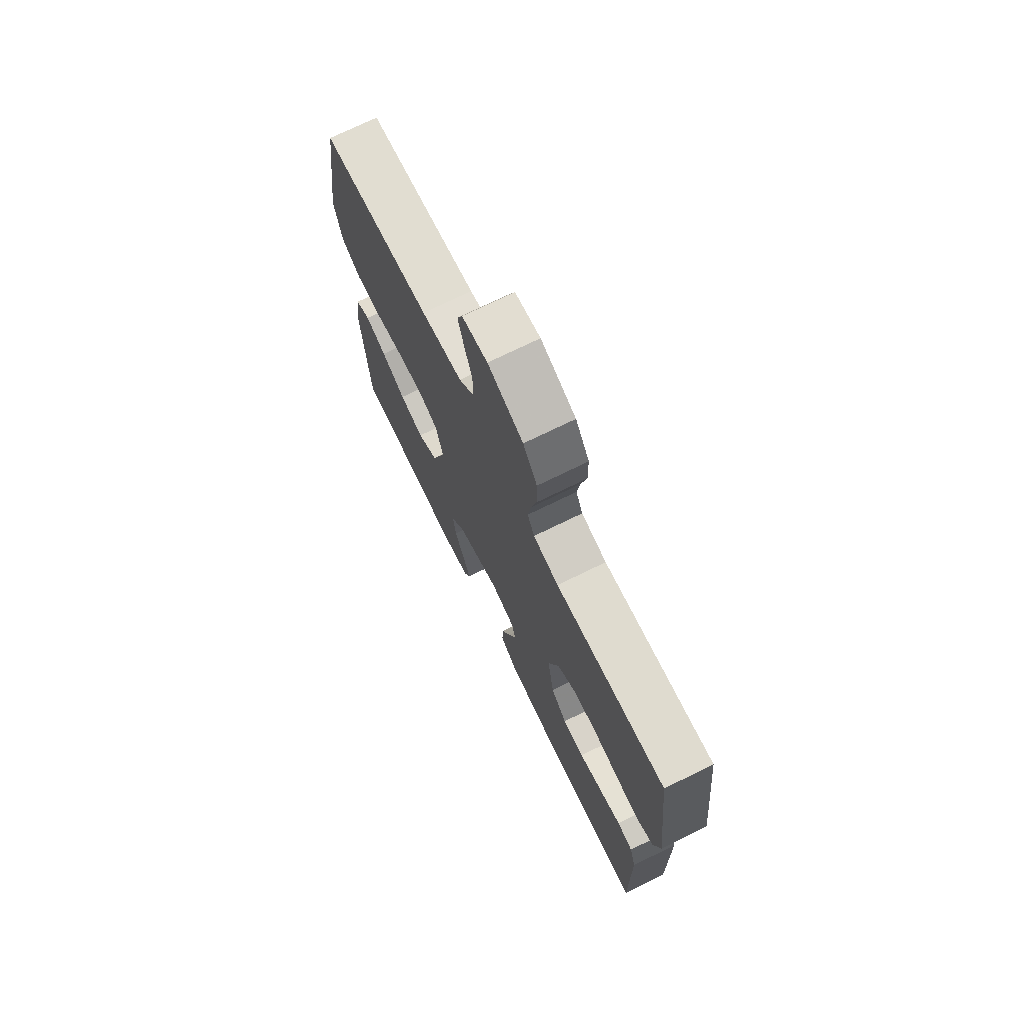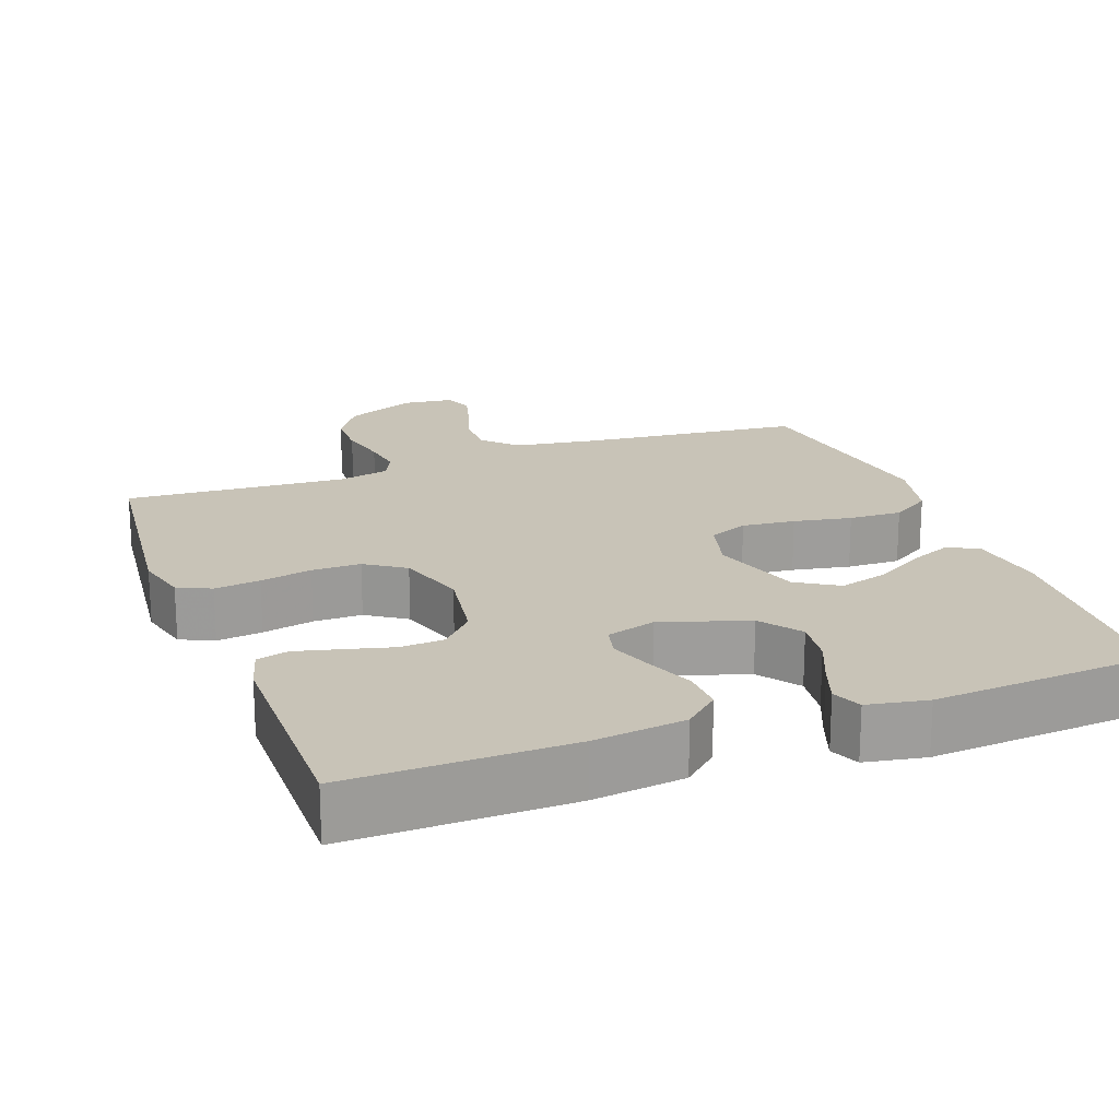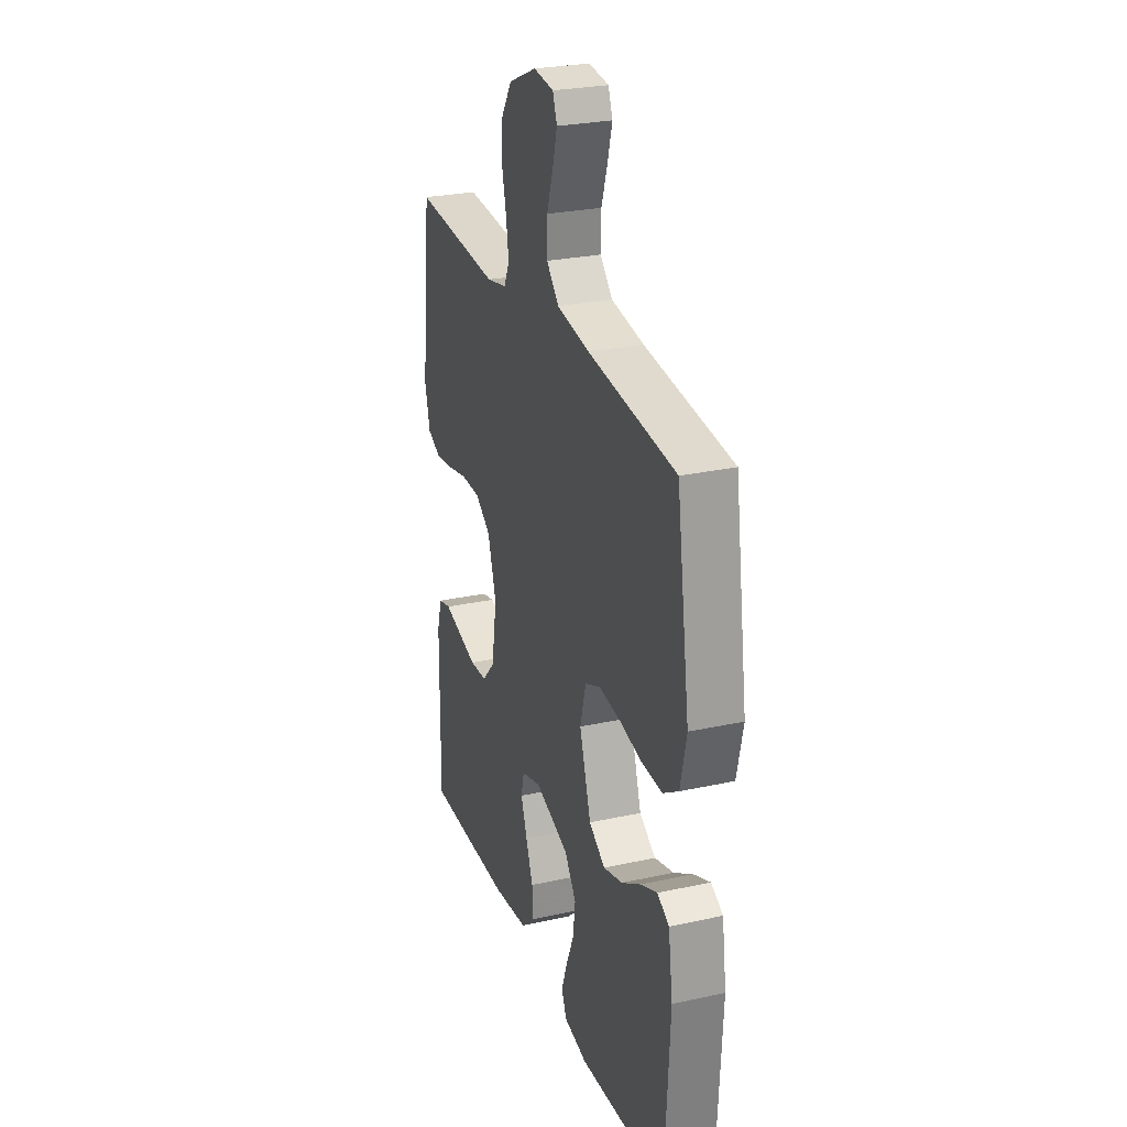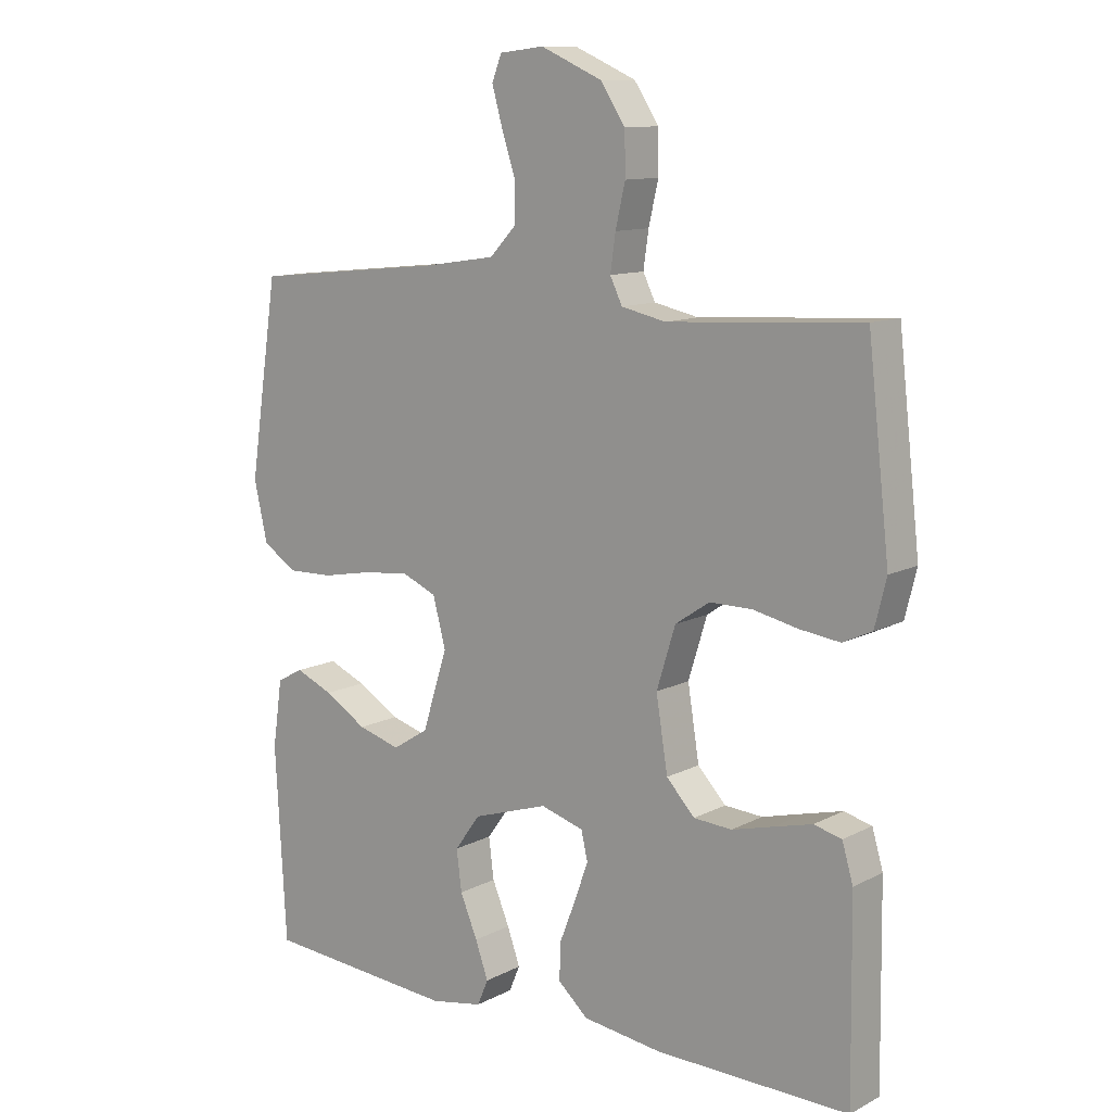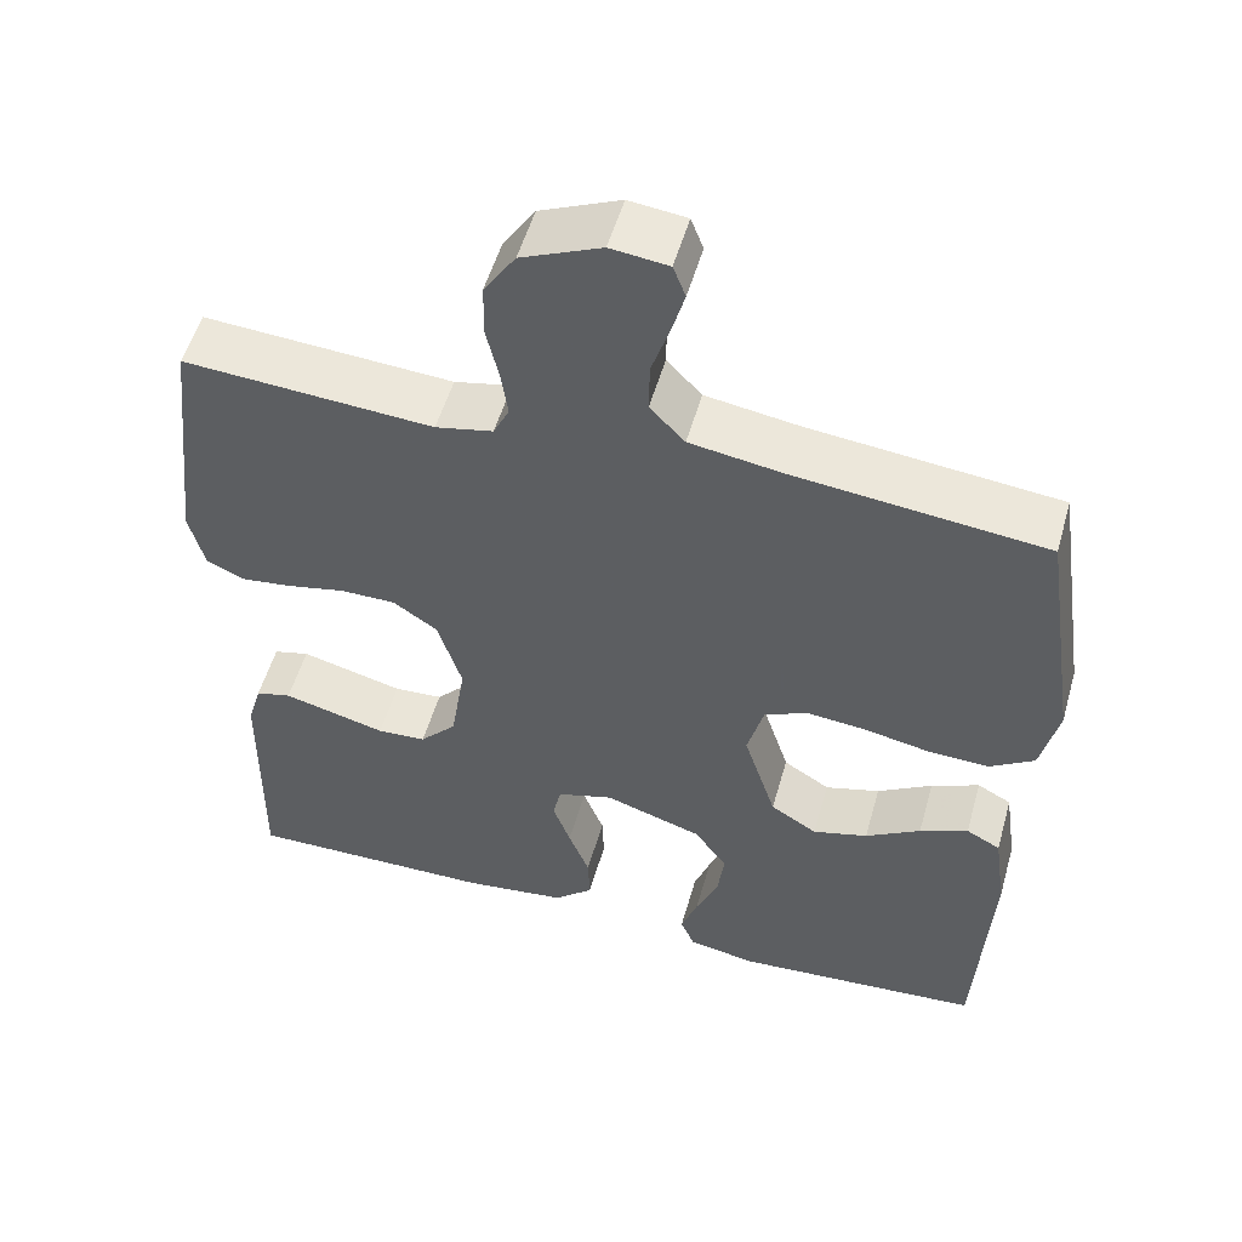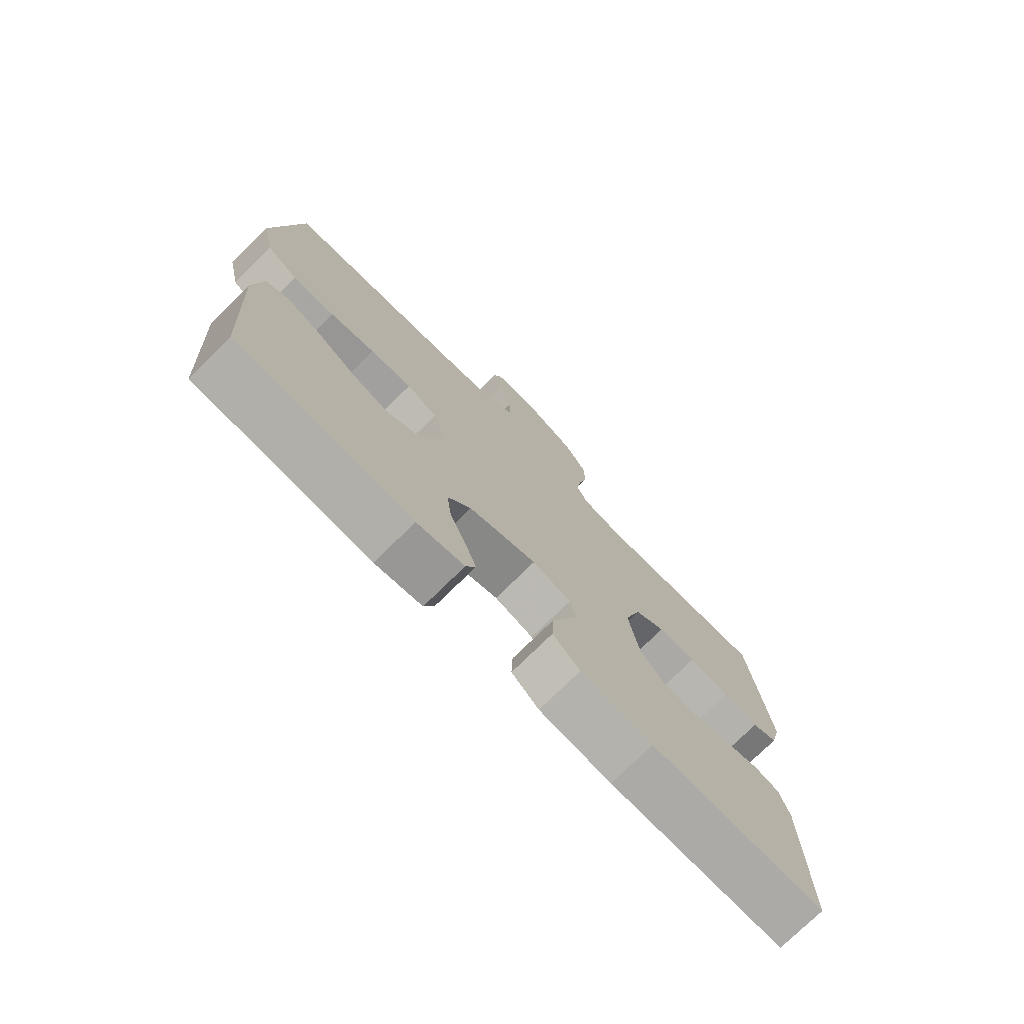
<metadata>
{"format":"obj","ext":"obj","renderer":"f3d","projection":"perspective","resolution":1024,"background":"white","views":[{"elev":73.1,"azim":63.9,"up":"+Z"},{"elev":19.7,"azim":159.6,"up":"+Y"},{"elev":26.9,"azim":-108.8,"up":"+Z"},{"elev":11.4,"azim":39.0,"up":"+Z"},{"elev":53.4,"azim":-164.2,"up":"+Z"},{"elev":-75.4,"azim":-45.4,"up":"+Z"}]}
</metadata>
<code>
v 0.5 0.07 0.5
v 0.534 0.07 0.2
v 0.516 0.07 0.128
v 0.471 0.07 0.107
v 0.409 0.07 0.115
v 0.339 0.07 0.13
v 0.273 0.07 0.13
v 0.22 0.07 0.094
v 0.191 0.07 0
v 0.209 0.07 -0.112
v 0.253 0.07 -0.159
v 0.312 0.07 -0.163
v 0.377 0.07 -0.146
v 0.436 0.07 -0.131
v 0.479 0.07 -0.142
v 0.496 0.07 -0.2
v 0.5 0.07 -0.5
v 0.2 0.07 -0.495
v 0.076 0.07 -0.479
v 0.029 0.07 -0.437
v 0.031 0.07 -0.379
v 0.056 0.07 -0.315
v 0.077 0.07 -0.256
v 0.067 0.07 -0.212
v 0 0.07 -0.192
v -0.117 0.07 -0.23
v -0.157 0.07 -0.285
v -0.149 0.07 -0.348
v -0.122 0.07 -0.412
v -0.102 0.07 -0.468
v -0.119 0.07 -0.508
v -0.2 0.07 -0.523
v -0.5 0.07 -0.5
v -0.517 0.07 -0.2
v -0.502 0.07 -0.096
v -0.461 0.07 -0.074
v -0.403 0.07 -0.099
v -0.337 0.07 -0.139
v -0.271 0.07 -0.158
v -0.215 0.07 -0.123
v -0.176 0.07 0
v -0.196 0.07 0.075
v -0.249 0.07 0.098
v -0.321 0.07 0.091
v -0.399 0.07 0.076
v -0.471 0.07 0.074
v -0.524 0.07 0.108
v -0.545 0.07 0.2
v -0.5 0.07 0.5
v -0.2 0.07 0.531
v -0.088 0.07 0.548
v -0.046 0.07 0.592
v -0.047 0.07 0.653
v -0.068 0.07 0.717
v -0.084 0.07 0.774
v -0.069 0.07 0.813
v 0 0.07 0.821
v 0.096 0.07 0.779
v 0.134 0.07 0.721
v 0.135 0.07 0.656
v 0.12 0.07 0.591
v 0.112 0.07 0.535
v 0.131 0.07 0.496
v 0.2 0.07 0.481
v 0.5 0 0.5
v 0.534 0 0.2
v 0.516 0 0.128
v 0.471 0 0.107
v 0.409 0 0.115
v 0.339 0 0.13
v 0.273 0 0.13
v 0.22 0 0.094
v 0.191 0 0
v 0.209 0 -0.112
v 0.253 0 -0.159
v 0.312 0 -0.163
v 0.377 0 -0.146
v 0.436 0 -0.131
v 0.479 0 -0.142
v 0.496 0 -0.2
v 0.5 0 -0.5
v 0.2 0 -0.495
v 0.076 0 -0.479
v 0.029 0 -0.437
v 0.031 0 -0.379
v 0.056 0 -0.315
v 0.077 0 -0.256
v 0.067 0 -0.212
v 0 0 -0.192
v -0.117 0 -0.23
v -0.157 0 -0.285
v -0.149 0 -0.348
v -0.122 0 -0.412
v -0.102 0 -0.468
v -0.119 0 -0.508
v -0.2 0 -0.523
v -0.5 0 -0.5
v -0.517 0 -0.2
v -0.502 0 -0.096
v -0.461 0 -0.074
v -0.403 0 -0.099
v -0.337 0 -0.139
v -0.271 0 -0.158
v -0.215 0 -0.123
v -0.176 0 0
v -0.196 0 0.075
v -0.249 0 0.098
v -0.321 0 0.091
v -0.399 0 0.076
v -0.471 0 0.074
v -0.524 0 0.108
v -0.545 0 0.2
v -0.5 0 0.5
v -0.2 0 0.531
v -0.088 0 0.548
v -0.046 0 0.592
v -0.047 0 0.653
v -0.068 0 0.717
v -0.084 0 0.774
v -0.069 0 0.813
v 0 0 0.821
v 0.096 0 0.779
v 0.134 0 0.721
v 0.135 0 0.656
v 0.12 0 0.591
v 0.112 0 0.535
v 0.131 0 0.496
v 0.2 0 0.481
f 59 60 61
f 58 59 61
f 57 58 61
f 56 57 61
f 55 56 61
f 54 55 61
f 53 54 61
f 52 53 61 62
f 51 52 62 63
f 48 49 50
f 47 48 50
f 46 47 50
f 45 46 50
f 44 45 50
f 50 51 63
f 44 50 63
f 43 44 63
f 36 37 38
f 35 36 38
f 34 35 38
f 33 34 38
f 32 33 38
f 31 32 38
f 30 31 38
f 29 30 38
f 28 29 38
f 27 28 38 39
f 26 27 39 40
f 20 21 22
f 19 20 22
f 18 19 22
f 17 18 22
f 16 17 22
f 15 16 22
f 14 15 22
f 13 14 22
f 12 13 22
f 11 12 22 23
f 10 11 23 24
f 4 5 6
f 3 4 6
f 2 3 6
f 1 2 6
f 64 1 6
f 64 6 7
f 64 7 8
f 63 64 8
f 43 63 8
f 42 43 8
f 41 42 8 9
f 41 9 10
f 40 41 10
f 26 40 10
f 25 26 10
f 10 24 25
f 125 124 123
f 125 123 122
f 125 122 121
f 125 121 120
f 125 120 119
f 125 119 118
f 125 118 117
f 126 125 117 116
f 127 126 116 115
f 114 113 112
f 114 112 111
f 114 111 110
f 114 110 109
f 114 109 108
f 127 115 114
f 127 114 108
f 127 108 107
f 102 101 100
f 102 100 99
f 102 99 98
f 102 98 97
f 102 97 96
f 102 96 95
f 102 95 94
f 102 94 93
f 102 93 92
f 103 102 92 91
f 104 103 91 90
f 86 85 84
f 86 84 83
f 86 83 82
f 86 82 81
f 86 81 80
f 86 80 79
f 86 79 78
f 86 78 77
f 86 77 76
f 87 86 76 75
f 88 87 75 74
f 70 69 68
f 70 68 67
f 70 67 66
f 70 66 65
f 70 65 128
f 71 70 128
f 72 71 128
f 72 128 127
f 72 127 107
f 72 107 106
f 73 72 106 105
f 74 73 105
f 74 105 104
f 74 104 90
f 74 90 89
f 89 88 74
f 1 65 66 2
f 2 66 67 3
f 3 67 68 4
f 4 68 69 5
f 5 69 70 6
f 6 70 71 7
f 7 71 72 8
f 8 72 73 9
f 9 73 74 10
f 10 74 75 11
f 11 75 76 12
f 12 76 77 13
f 13 77 78 14
f 14 78 79 15
f 15 79 80 16
f 16 80 81 17
f 17 81 82 18
f 18 82 83 19
f 19 83 84 20
f 20 84 85 21
f 21 85 86 22
f 22 86 87 23
f 23 87 88 24
f 24 88 89 25
f 25 89 90 26
f 26 90 91 27
f 27 91 92 28
f 28 92 93 29
f 29 93 94 30
f 30 94 95 31
f 31 95 96 32
f 32 96 97 33
f 33 97 98 34
f 34 98 99 35
f 35 99 100 36
f 36 100 101 37
f 37 101 102 38
f 38 102 103 39
f 39 103 104 40
f 40 104 105 41
f 41 105 106 42
f 42 106 107 43
f 43 107 108 44
f 44 108 109 45
f 45 109 110 46
f 46 110 111 47
f 47 111 112 48
f 48 112 113 49
f 49 113 114 50
f 50 114 115 51
f 51 115 116 52
f 52 116 117 53
f 53 117 118 54
f 54 118 119 55
f 55 119 120 56
f 56 120 121 57
f 57 121 122 58
f 58 122 123 59
f 59 123 124 60
f 60 124 125 61
f 61 125 126 62
f 62 126 127 63
f 63 127 128 64
f 64 128 65 1

</code>
